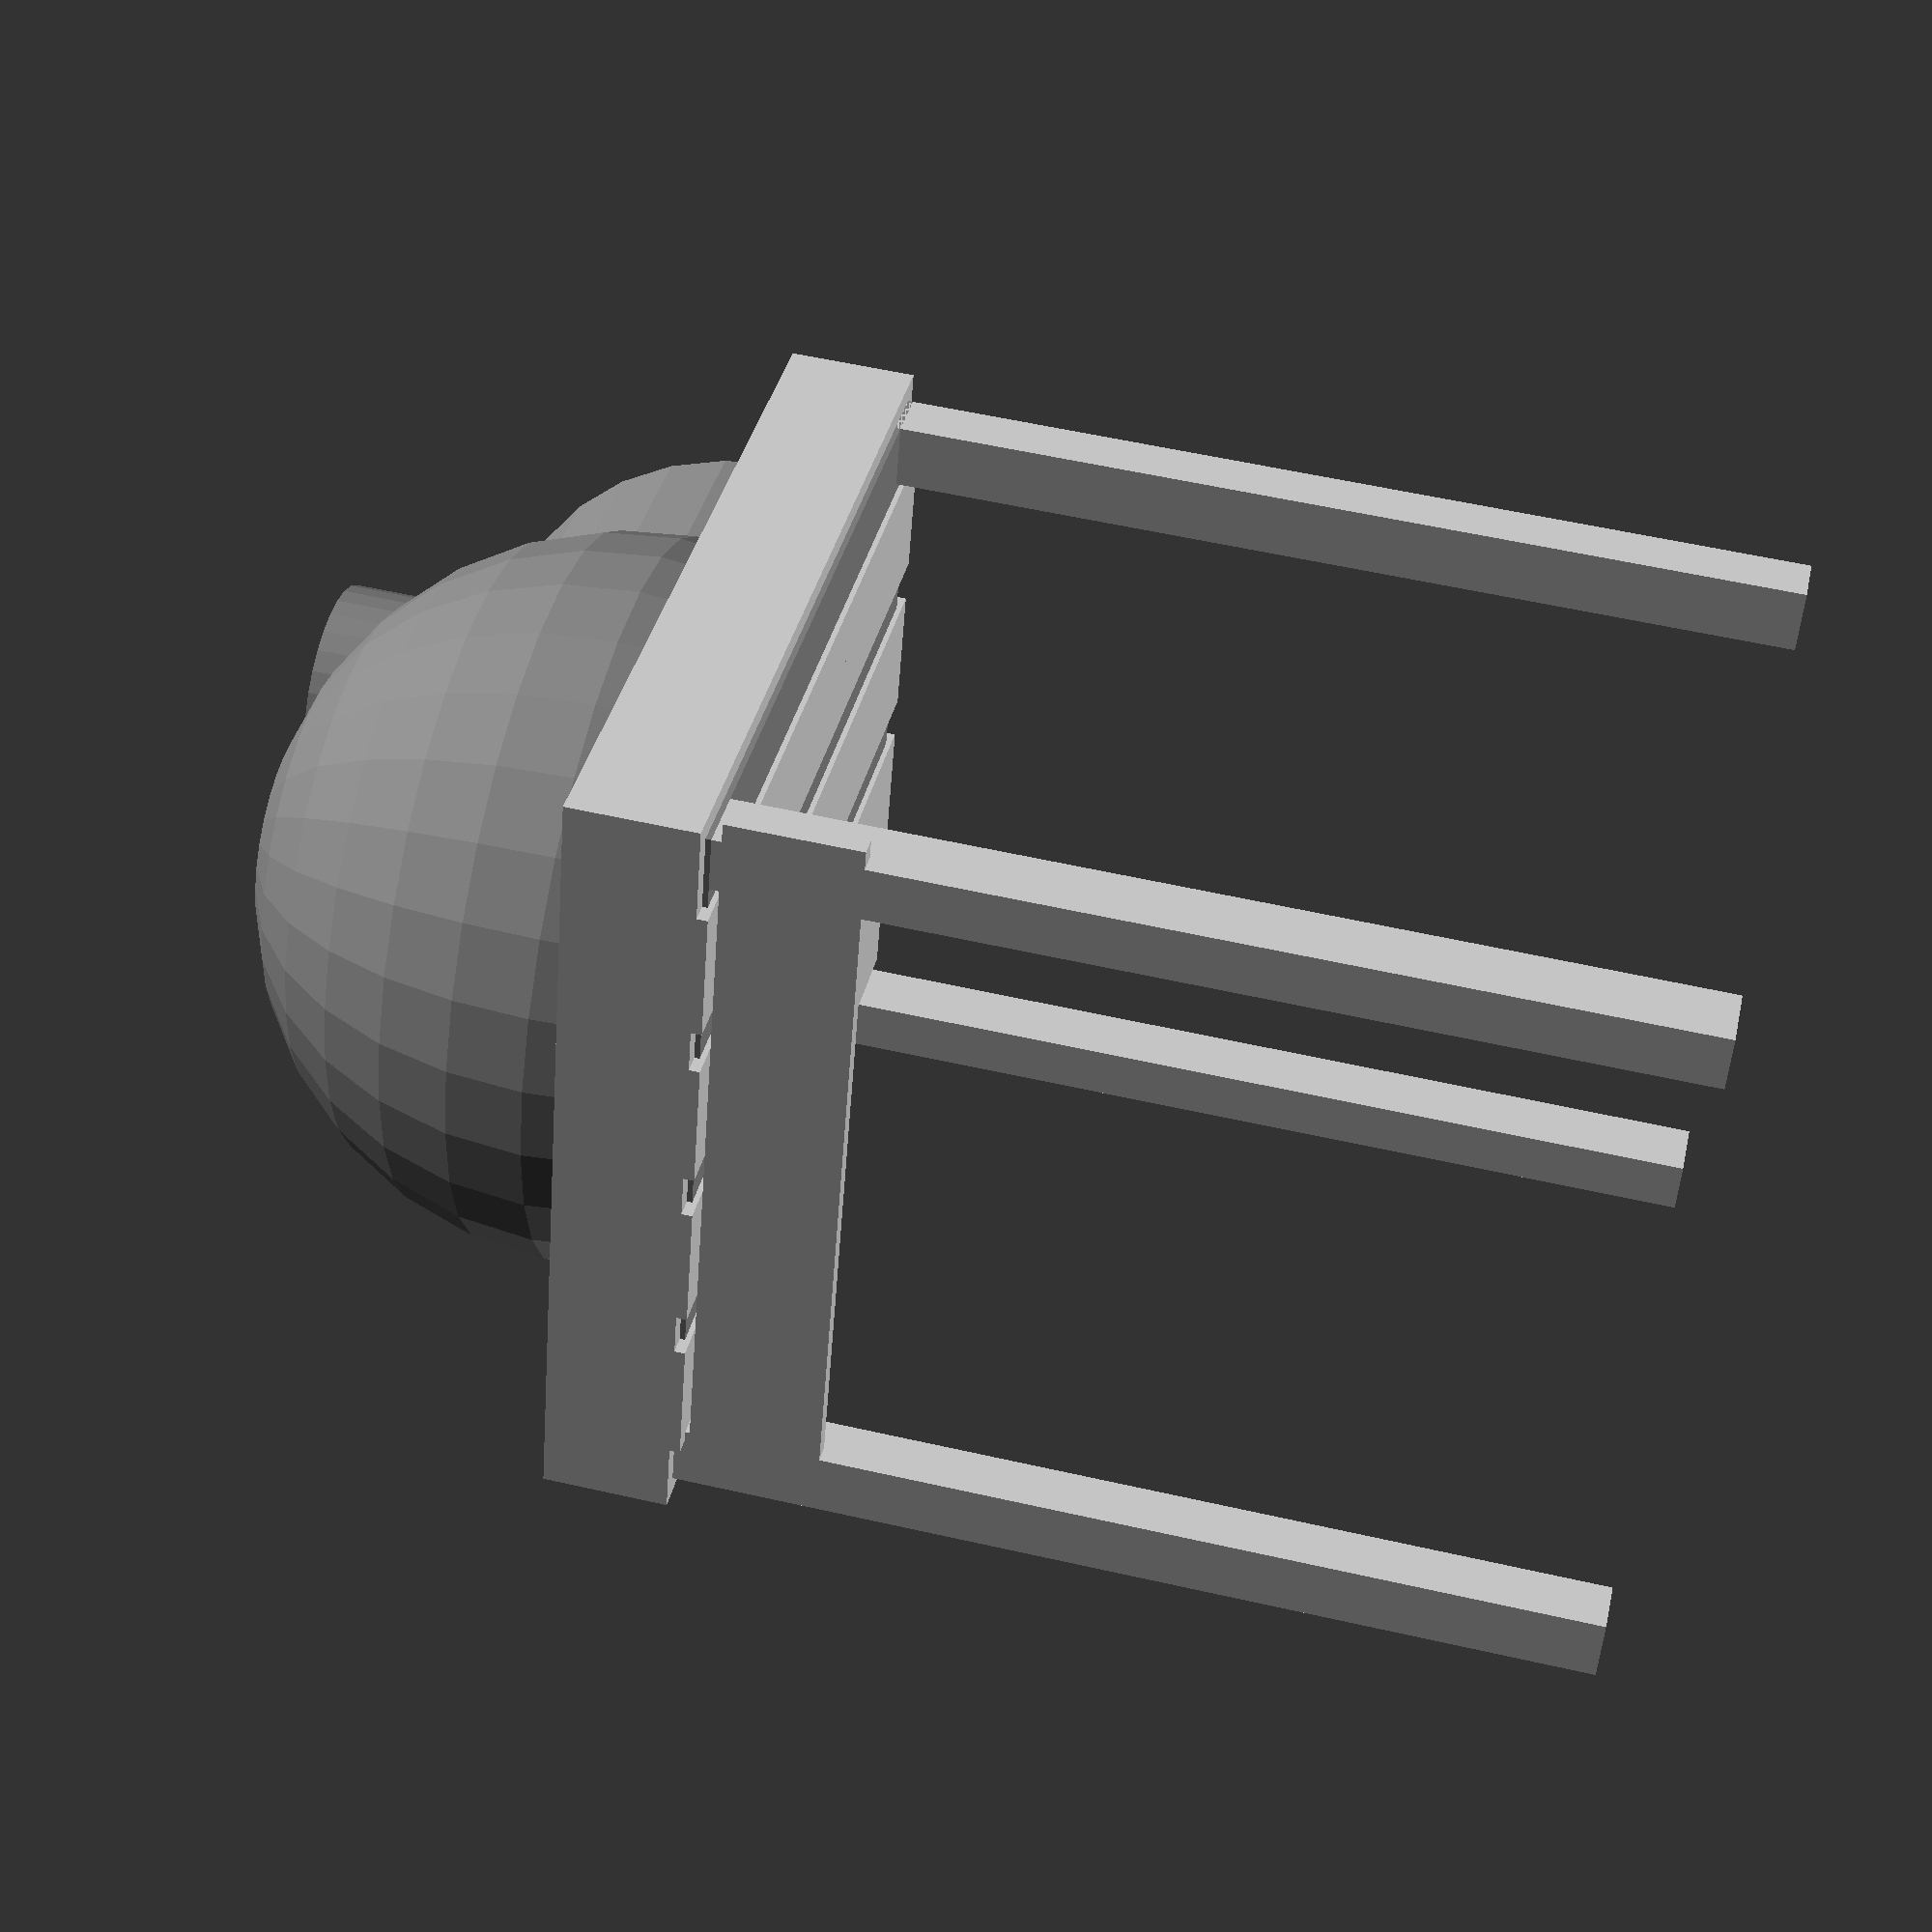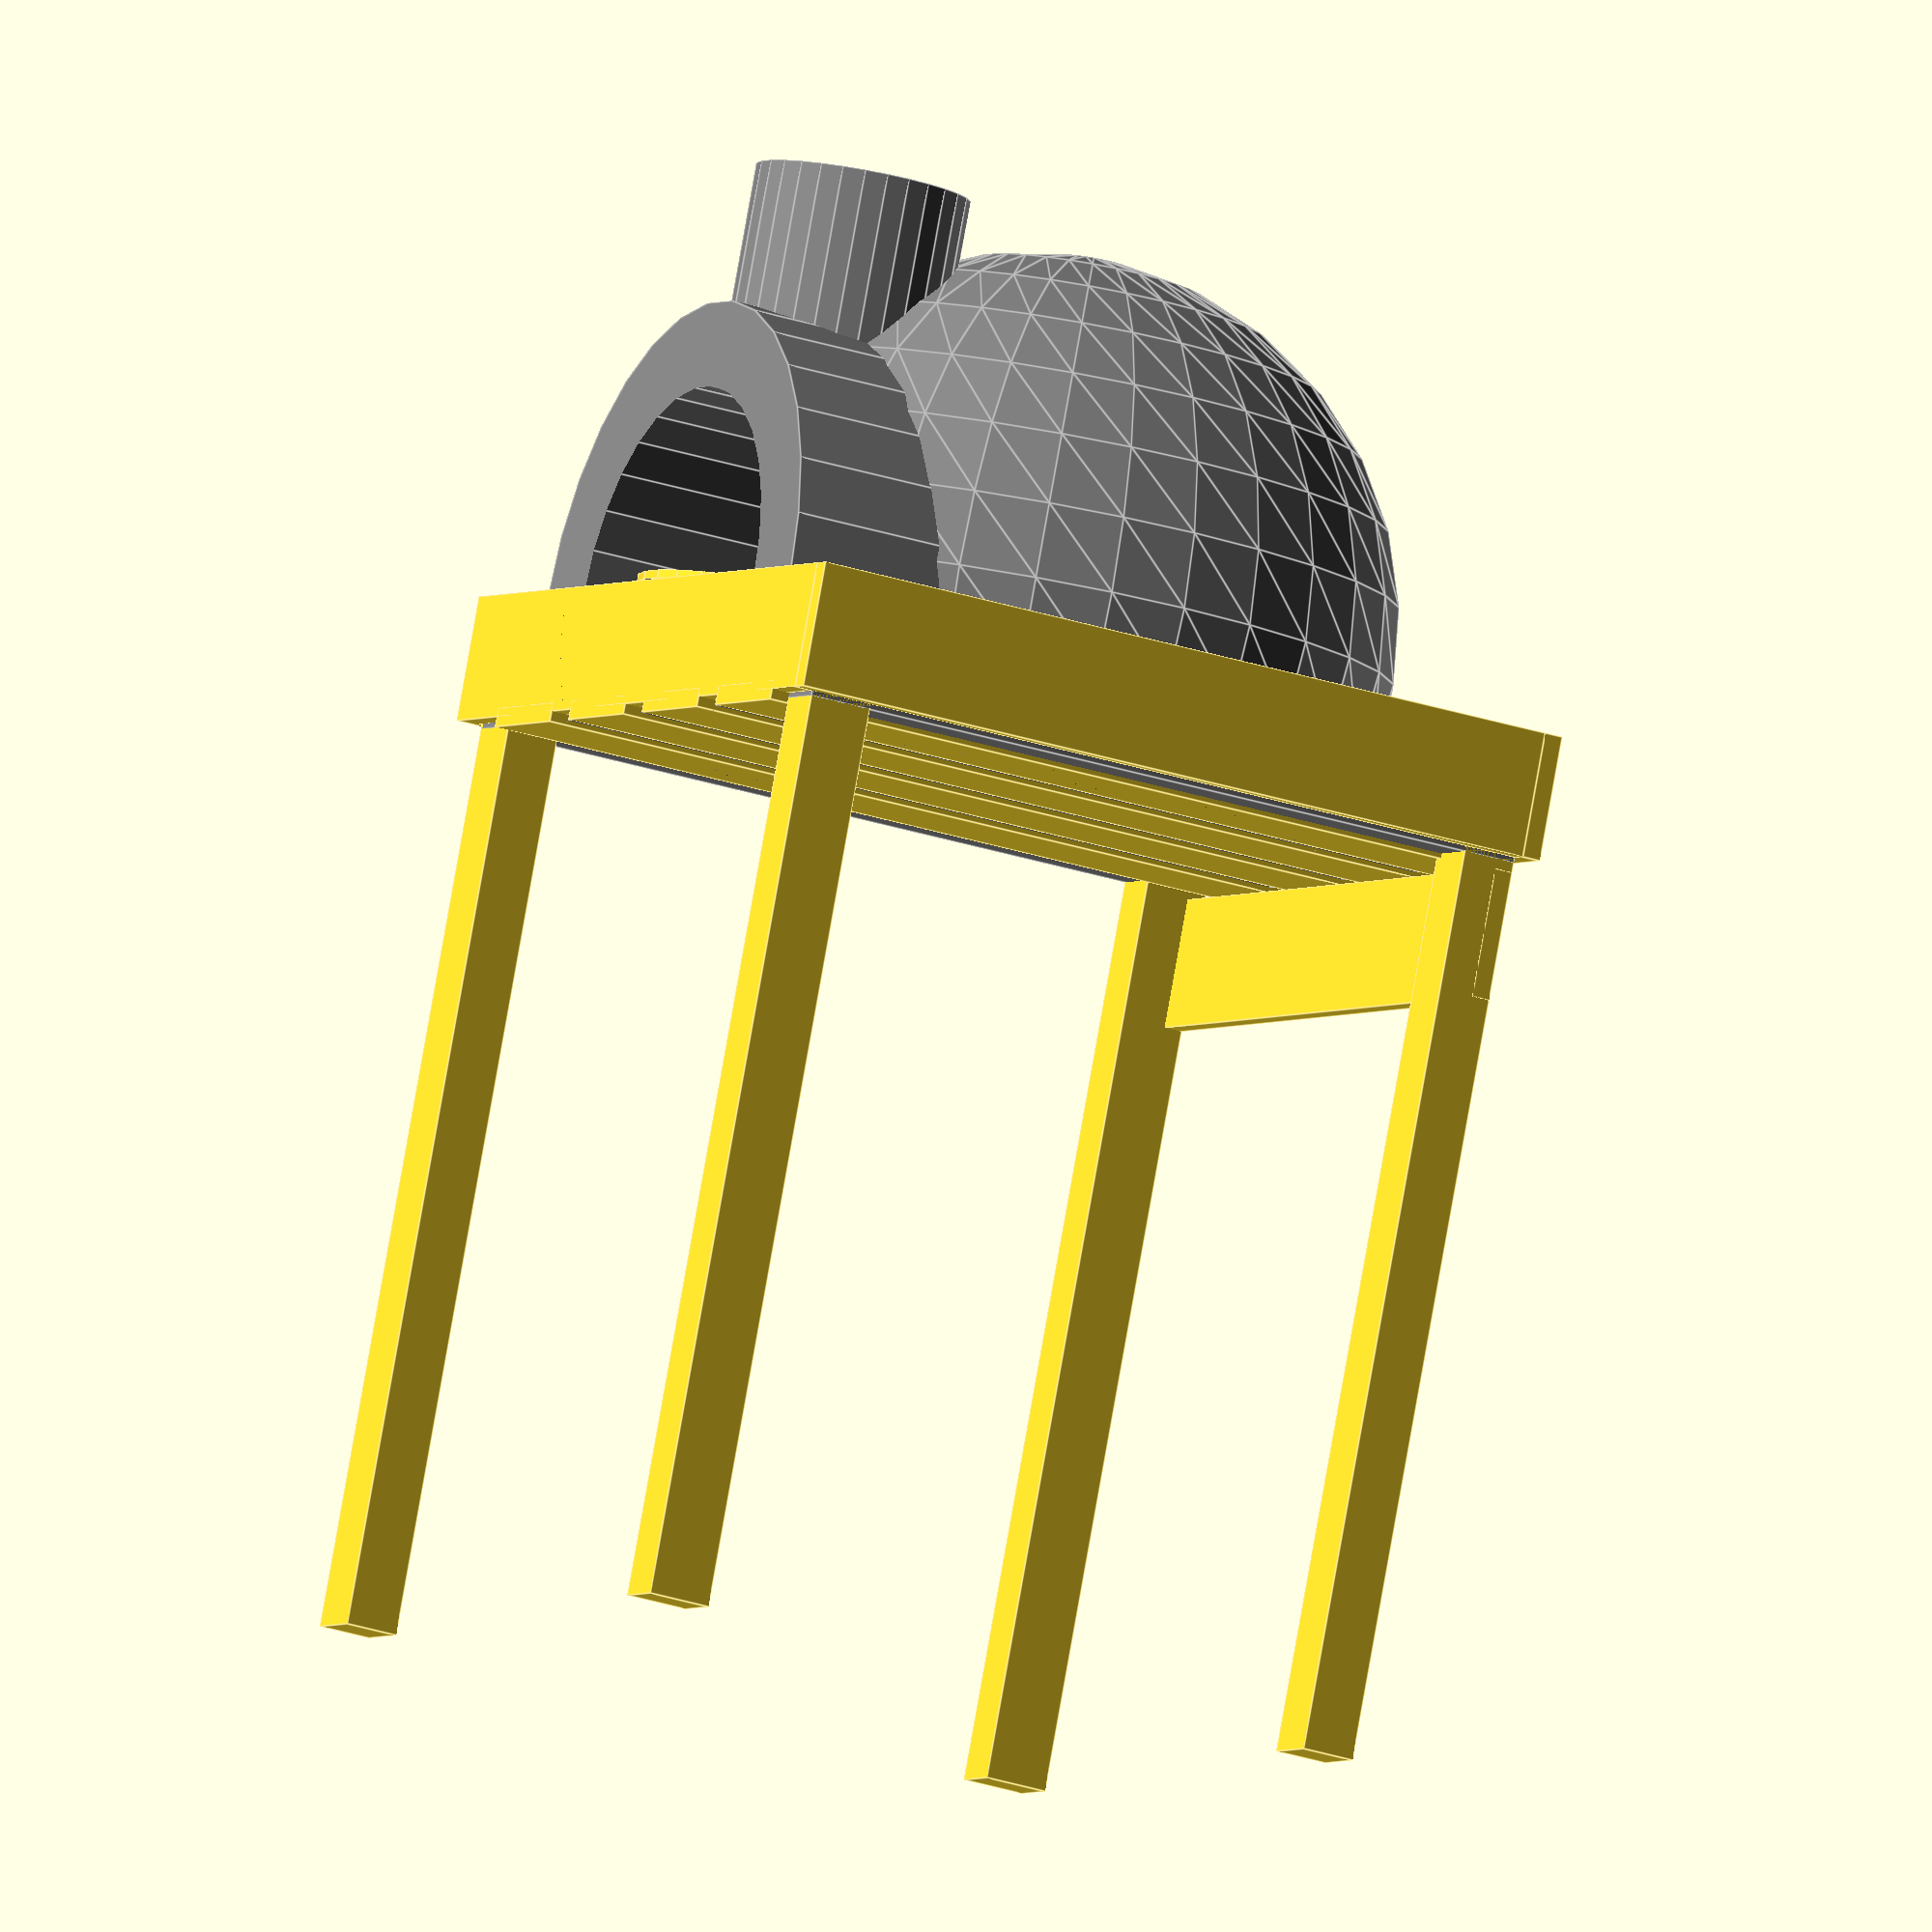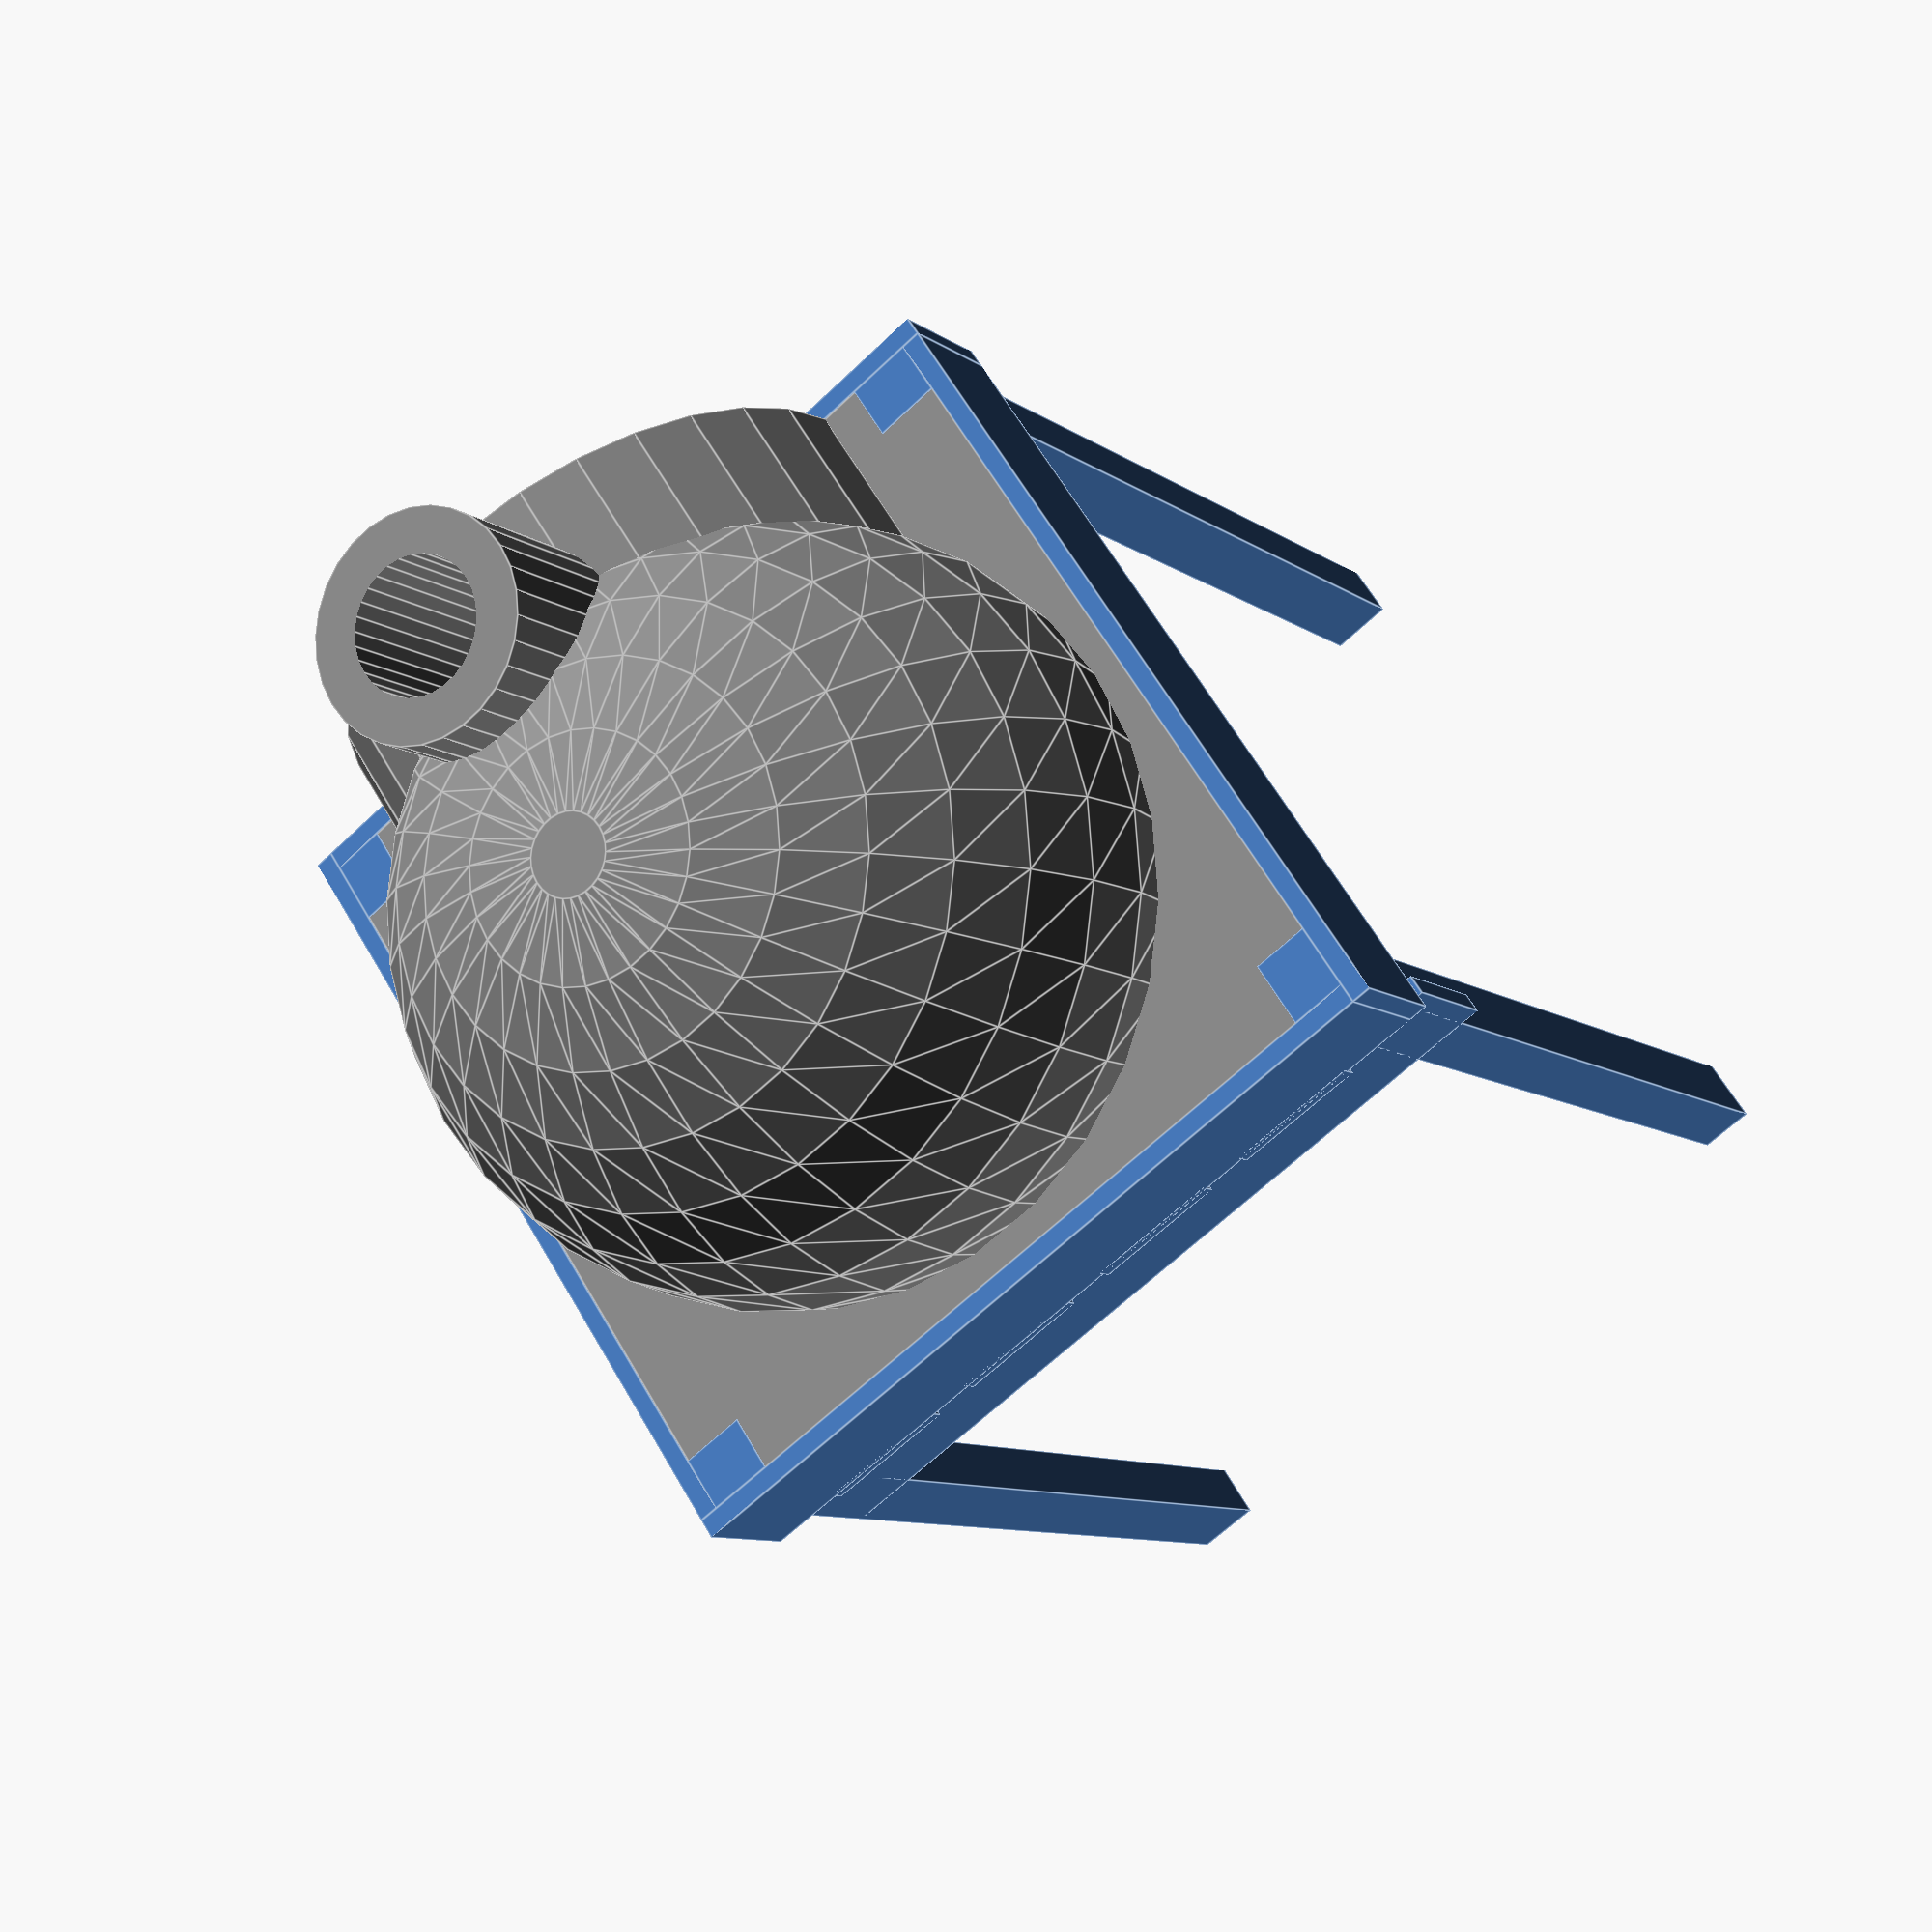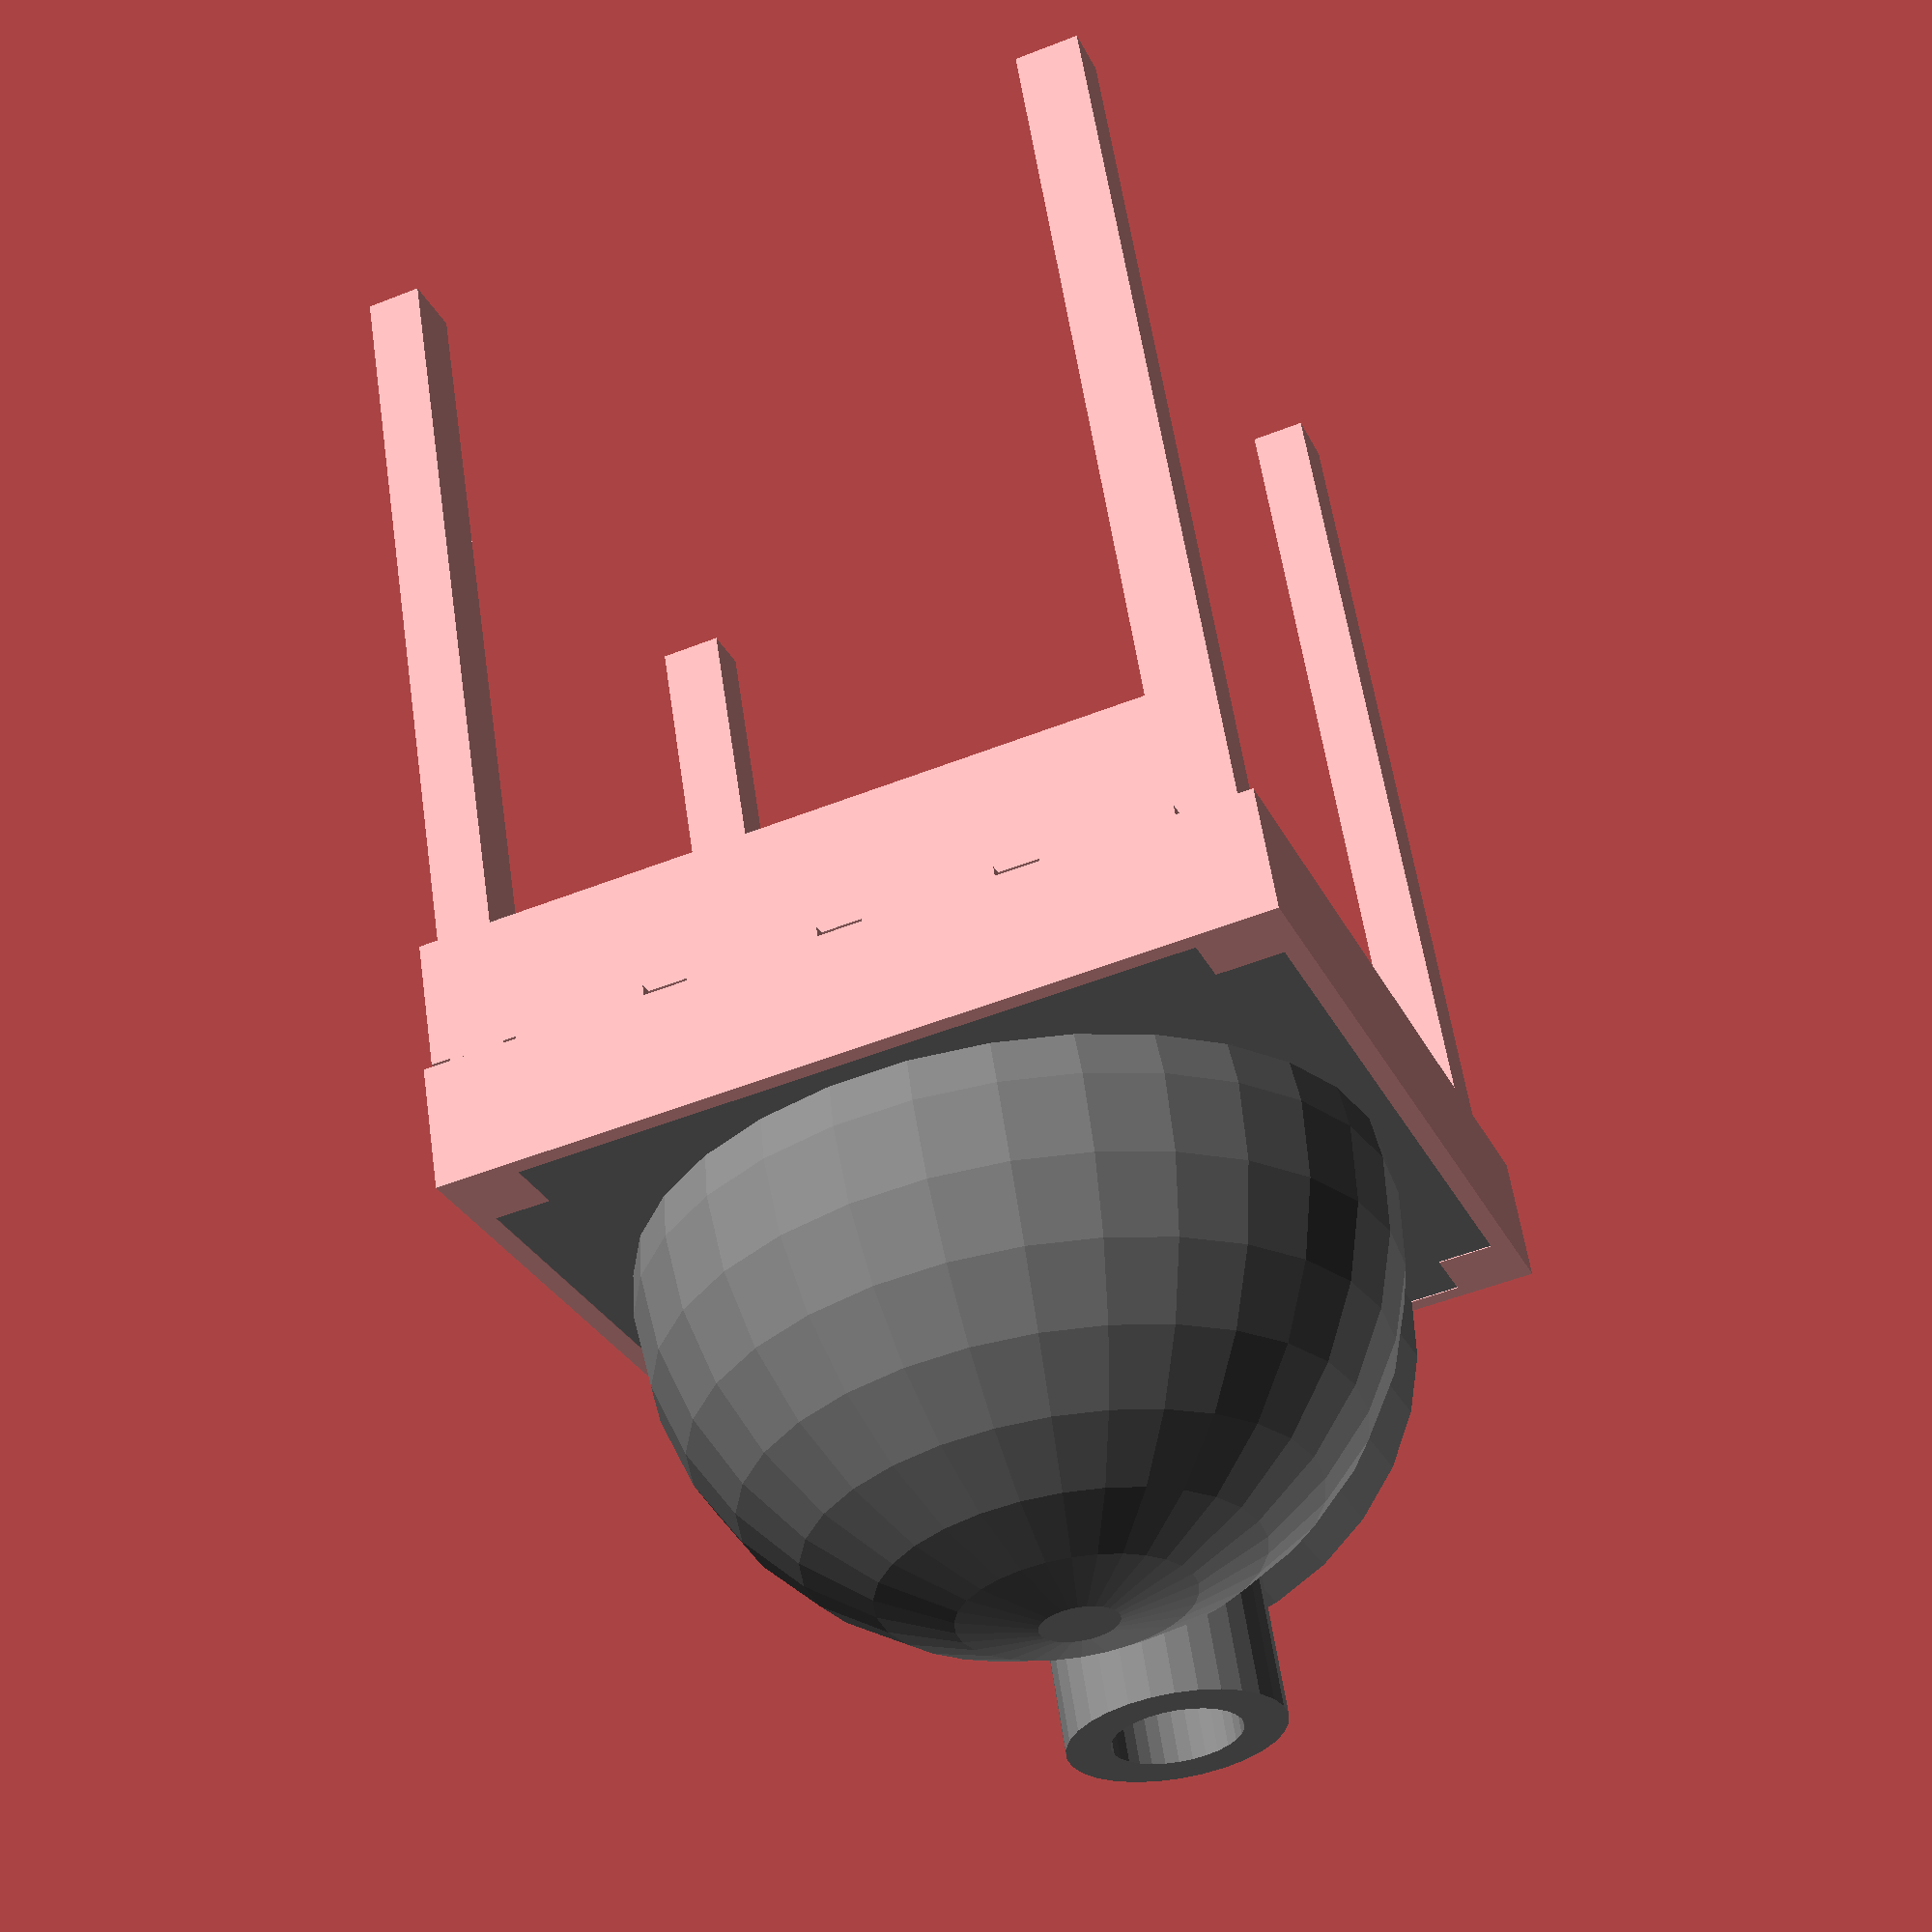
<openscad>
// Pizza
translate([0, 300, 0]) cylinder(d=350,h=10);

// Frame
for(r=[0:4]) rotate(90*r) {
    translate([450-75, 450-63, -1200]) cube([75, 63, 1200]);
    translate([-450-22, -450, -145]) cube([22, 922, 145]);
}

// Base
for(x=[0:3]) translate([-450+63+200*x, -450-22, -145-12]) cube([150, 944, 22]);
translate([-450, -450, -145-22-145]) cube([922, 22, 150]);

// Bricks
color([.7,.4,.4]){
for(x=[-1.5:1]) for(y=[-2:1.5]) translate([231*x, 115*y, -76]) cube([230, 114, 76]);
for(x=[-1:.5]) for(y=[-3,2]) translate([231*x, 115*y, -76]) cube([230, 114, 76]);
}

// Dome
color([.5,.5,.5,]) {
    translate([-450,-450,-151]) cube([900,900,150]);
    difference() {
        union() {
            translate([0,0, 50]) sphere(d=850);
            rotate([-90,0,0]) cylinder(d=230*2+1+200, h=450);
            translate([0,300,0]) cylinder(d=250, h=500);
        }
        translate([0,0, 50]) sphere(d=650);
        rotate([-90,0,0]) cylinder(d=230*2+1, h=115*4.5);
        translate([0,300,0]) cylinder(d=150, h=1000);
        translate([-1000,-1000,-2000]) cube(2000);
    }
    
}
</openscad>
<views>
elev=303.9 azim=251.3 roll=103.4 proj=p view=solid
elev=277.4 azim=64.8 roll=190.1 proj=o view=edges
elev=188.9 azim=145.3 roll=151.2 proj=p view=edges
elev=301.5 azim=158.4 roll=351.6 proj=p view=solid
</views>
